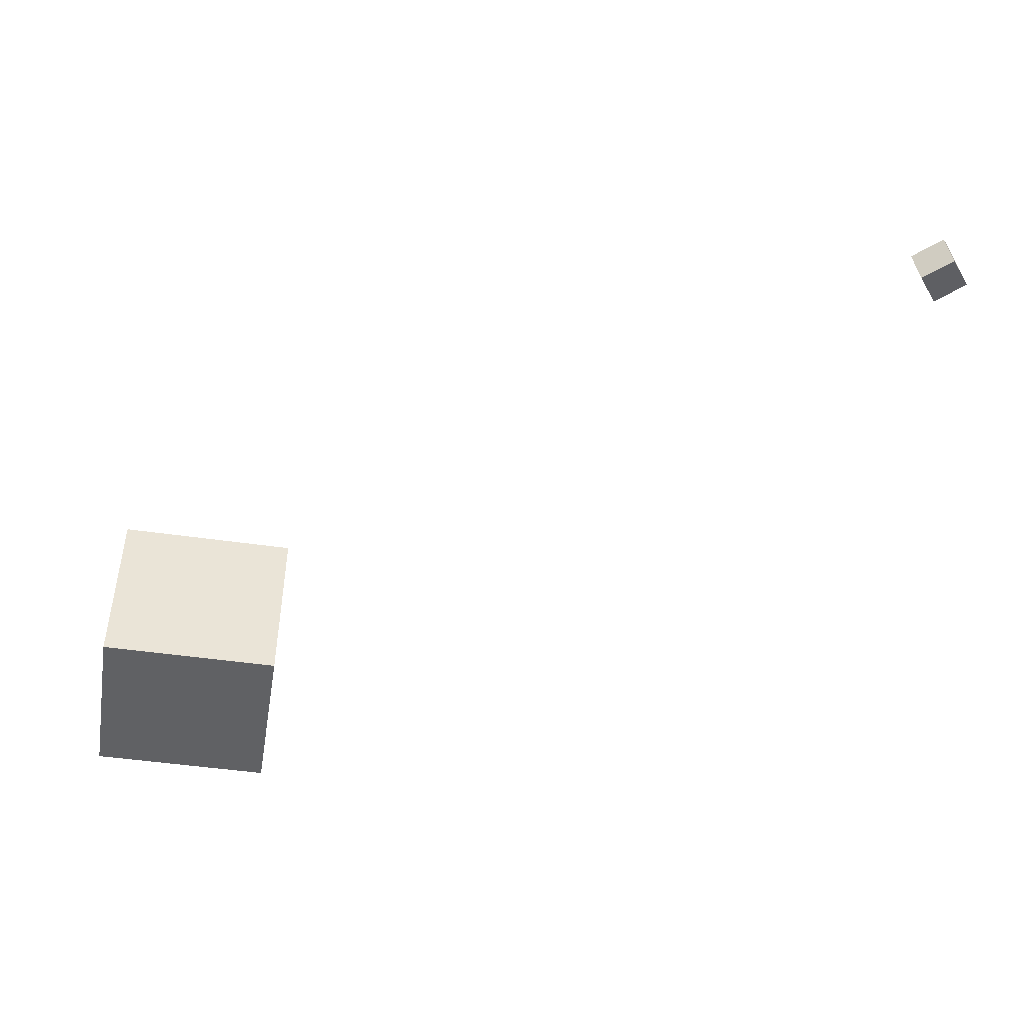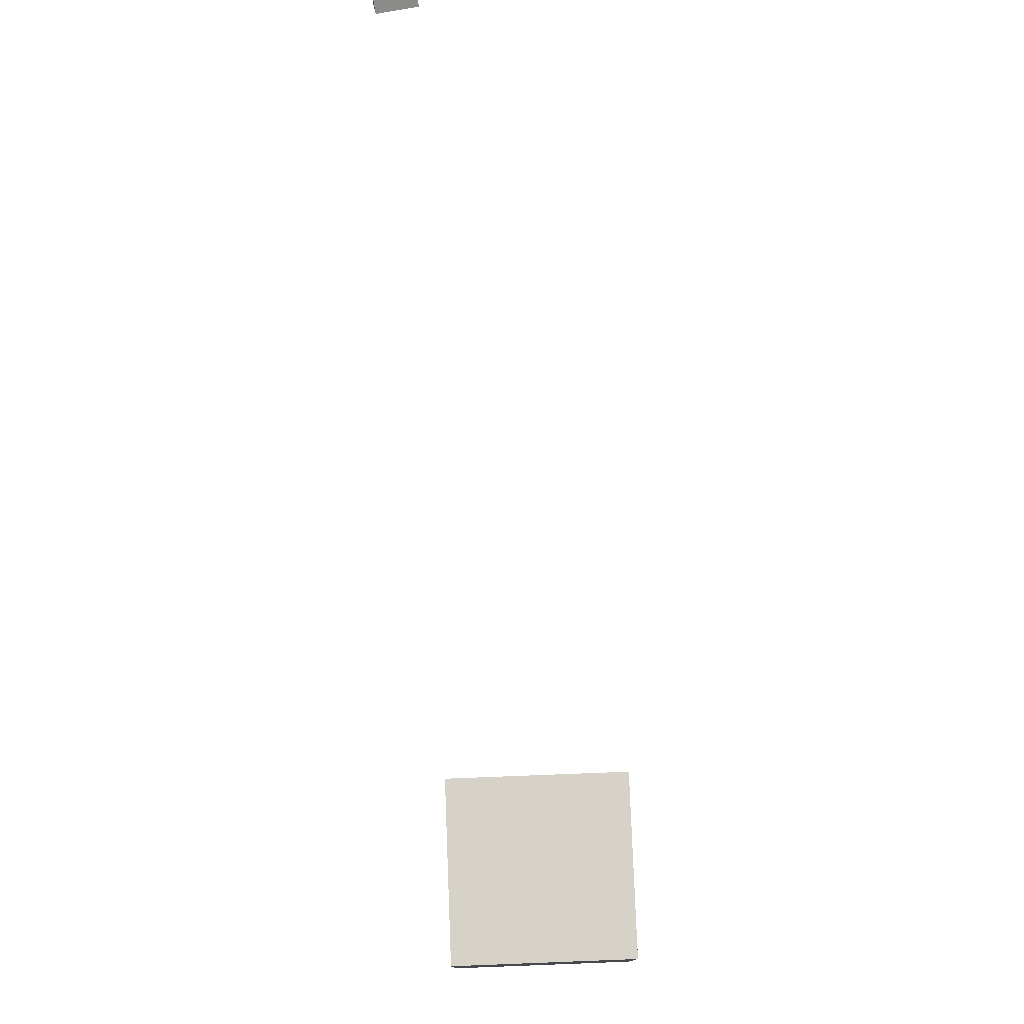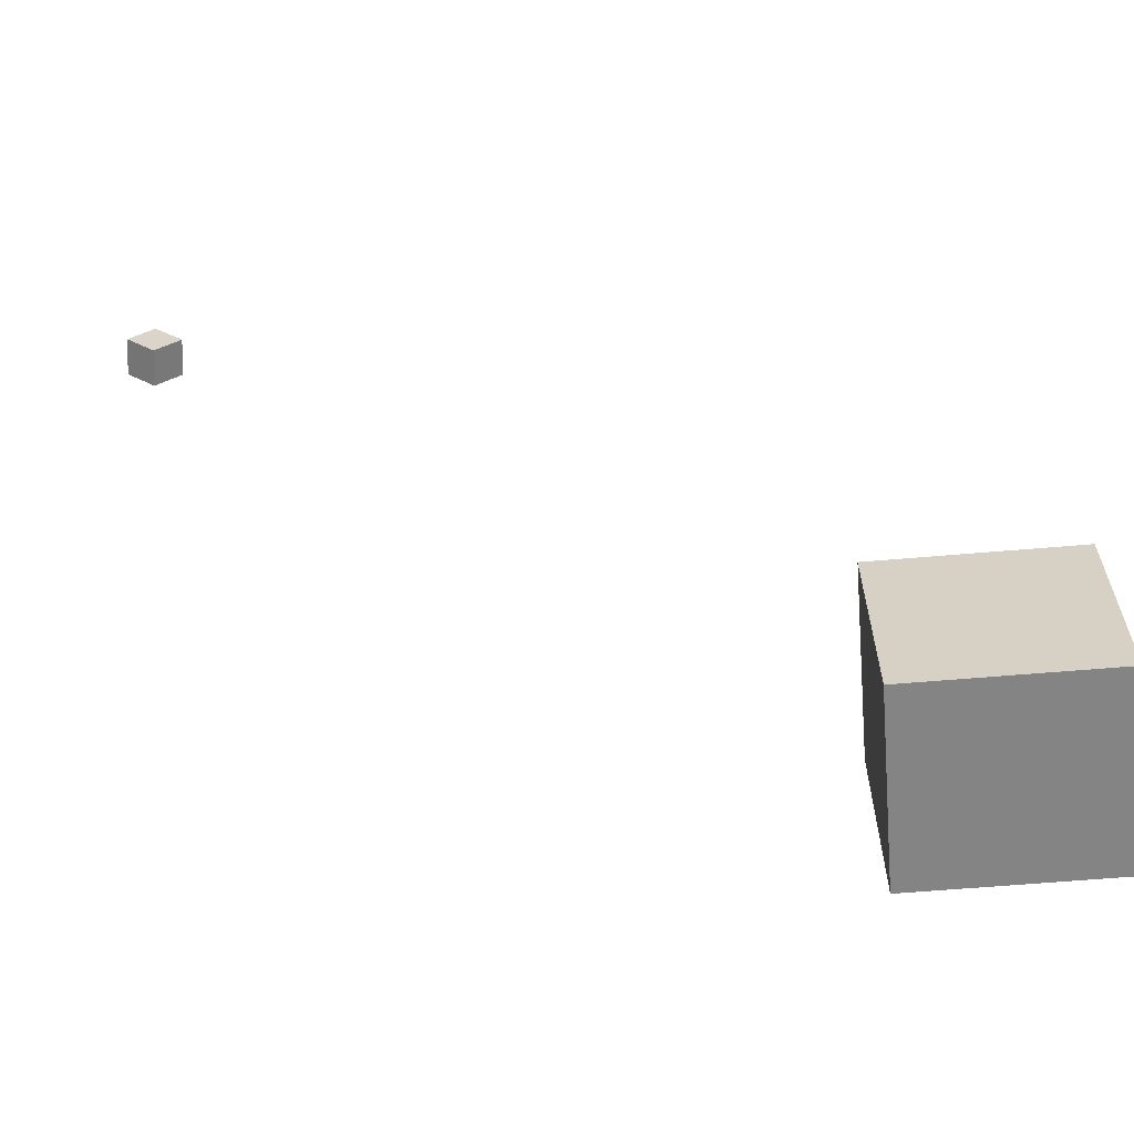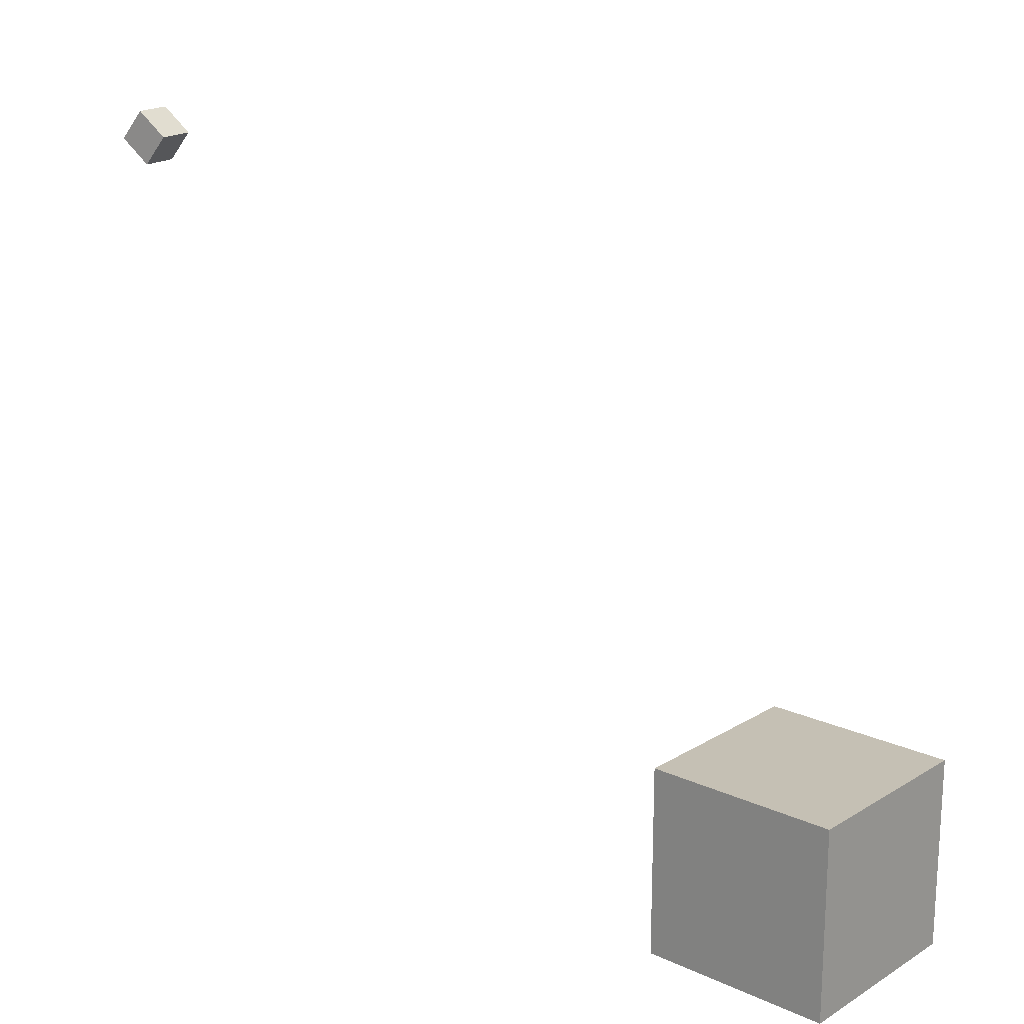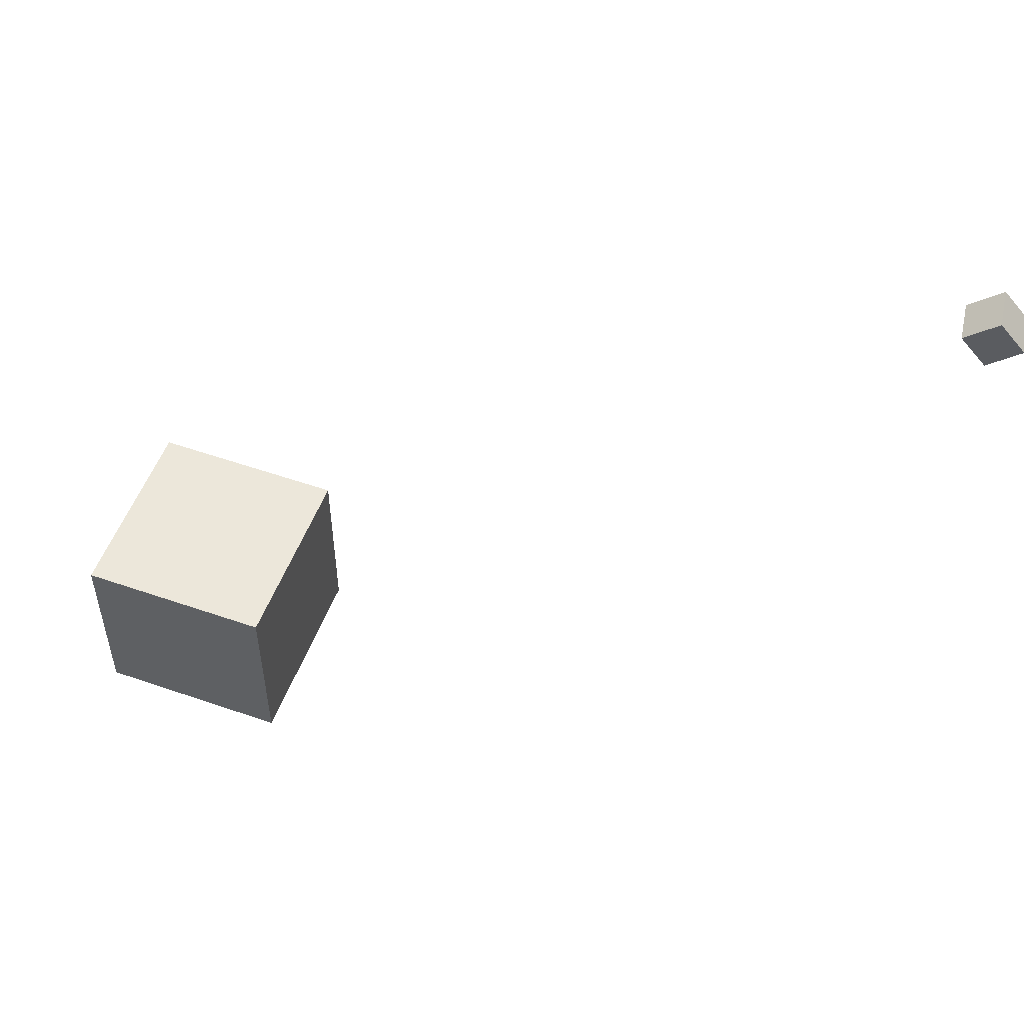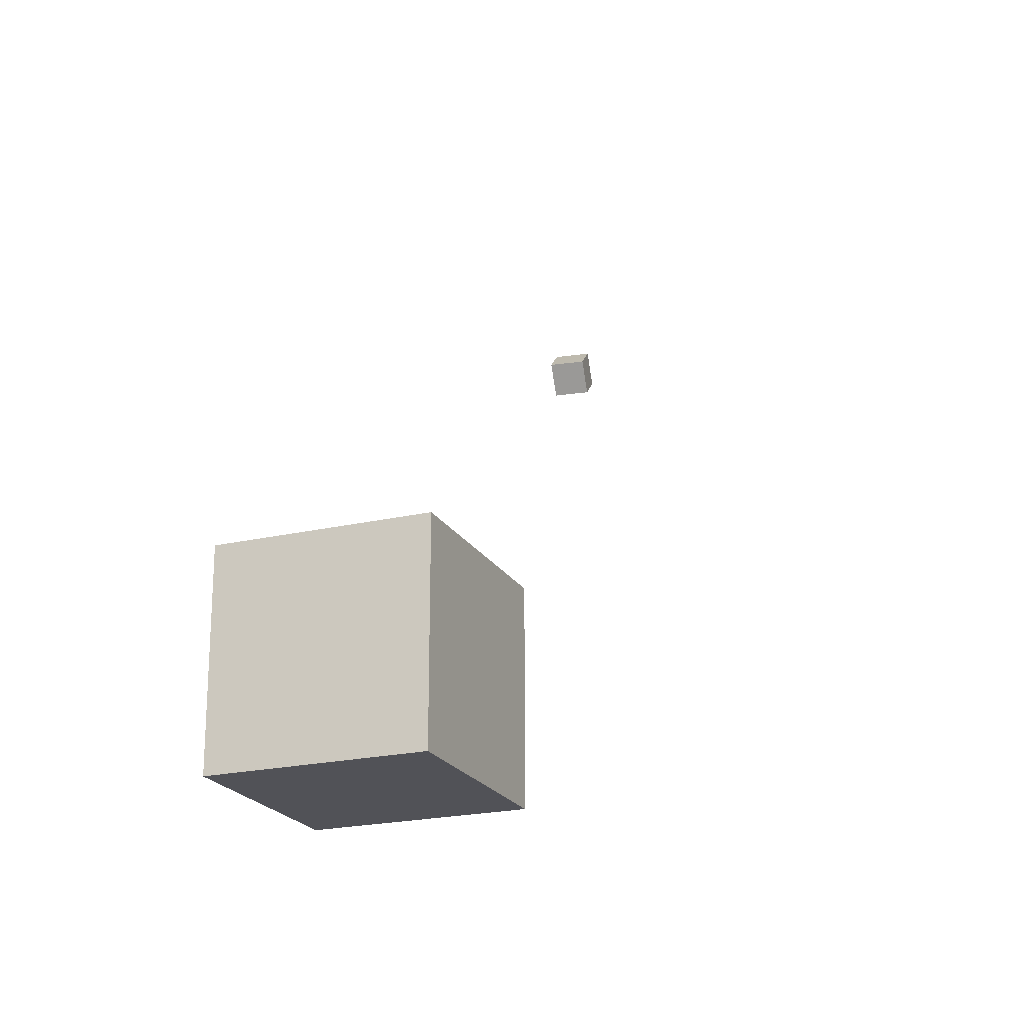
<metadata>
{"format":"obj","ext":"obj","renderer":"f3d","projection":"perspective","resolution":1024,"background":"white","views":[{"elev":-47.0,"azim":-9.4,"up":"+Y"},{"elev":78.0,"azim":-92.2,"up":"+Z"},{"elev":-61.4,"azim":-175.0,"up":"+Z"},{"elev":18.4,"azim":-138.8,"up":"+Z"},{"elev":53.5,"azim":20.4,"up":"+Z"},{"elev":-21.5,"azim":-67.5,"up":"+Z"}]}
</metadata>
<code>
o Cube
v 1 -7.599 1
v 1 -7.599 -1
v 1 -9.599 1
v 1 -9.599 -1
v -1 -7.599 1
v -1 -7.599 -1
v -1 -9.599 1
v -1 -9.599 -1
f 7 6 8
f 2 8 6
f 1 4 2
f 5 2 6
f 7 5 6
f 2 4 8
f 1 3 4
f 5 1 2
f 5 3 1
f 5 7 3
f 3 8 4
f 3 7 8
o CameraBox
v 7.781 -7.693 6.1
v 8.088 -7.649 6.352
v 7.531 -7.728 6.411
v 7.839 -7.685 6.663
v 7.725 -7.297 6.1
v 8.032 -7.253 6.352
v 7.475 -7.332 6.411
v 7.782 -7.289 6.663
f 10 11 9
f 16 13 15
f 14 9 13
f 12 14 16
f 10 12 11
f 16 14 13
f 14 10 9
f 12 10 14
f 15 9 11
f 15 13 9
f 12 15 11
f 12 16 15

</code>
